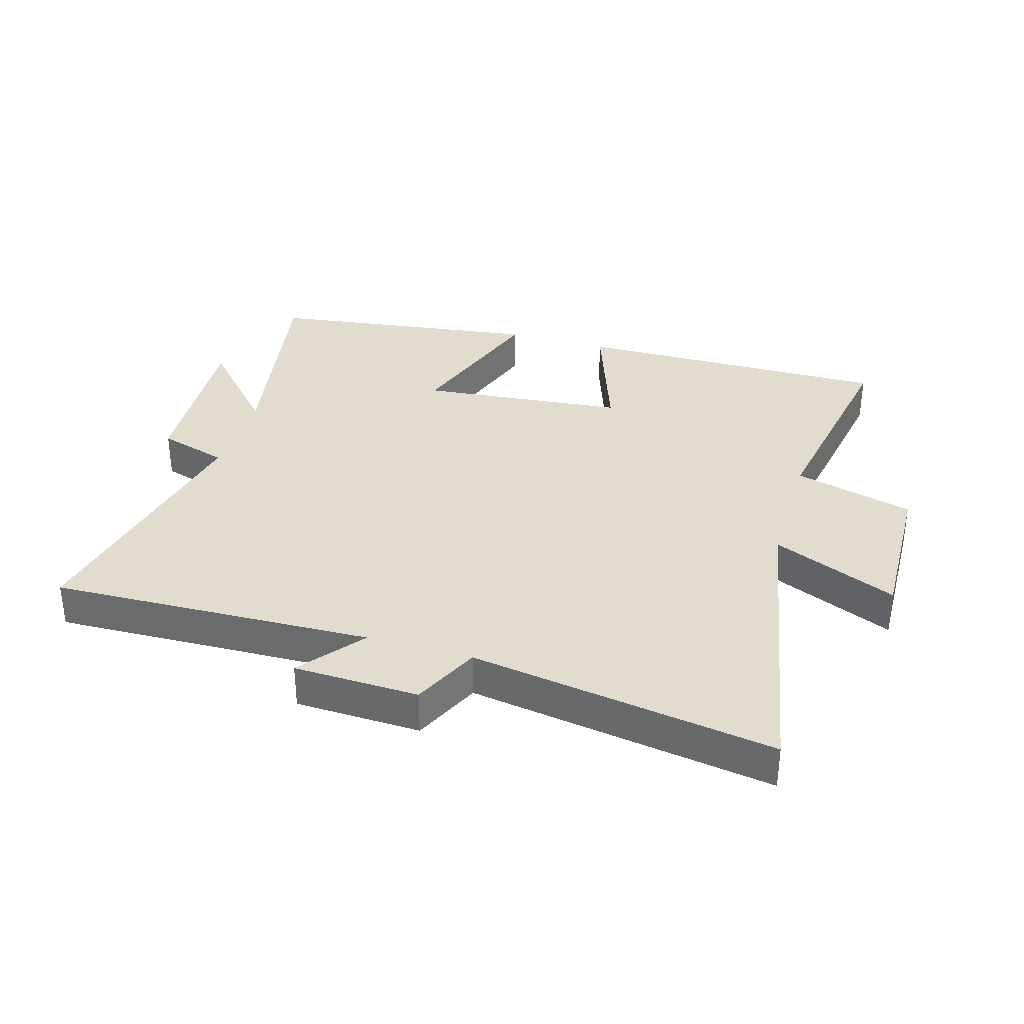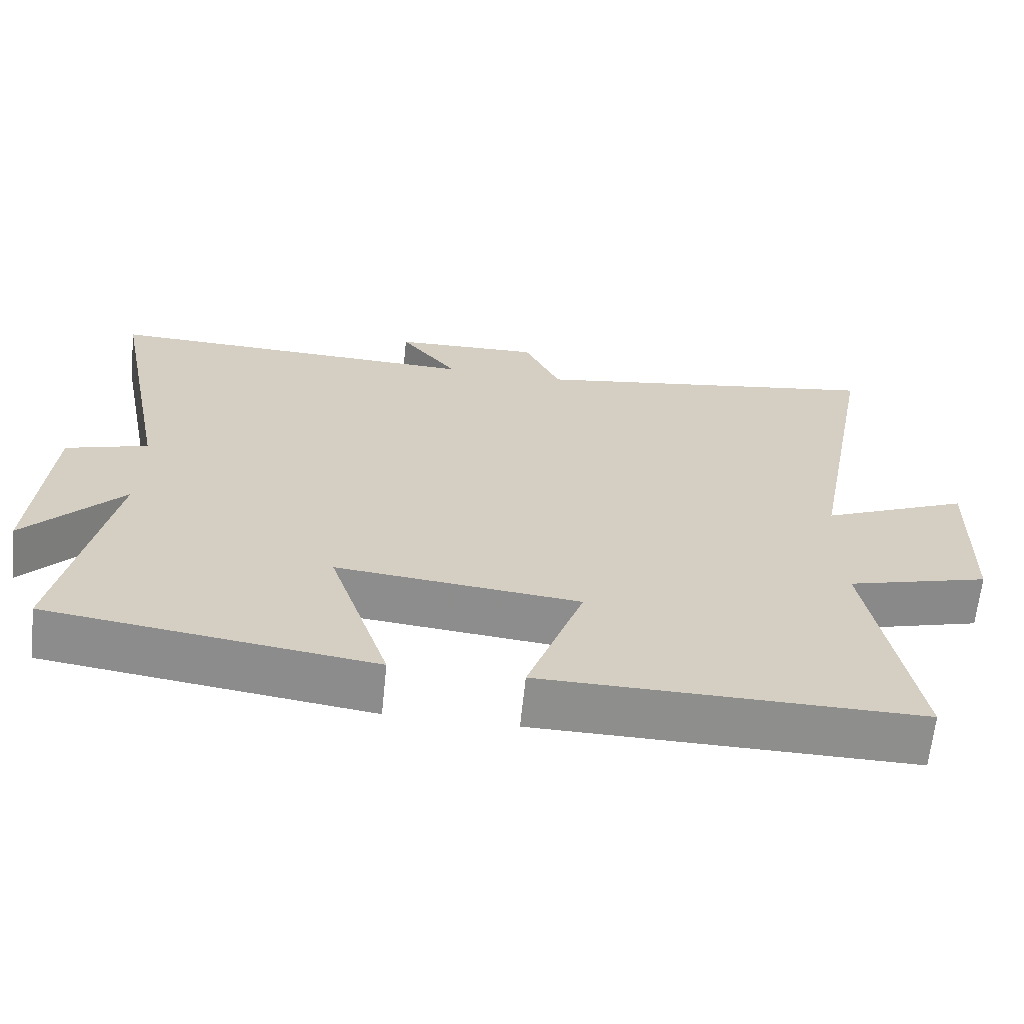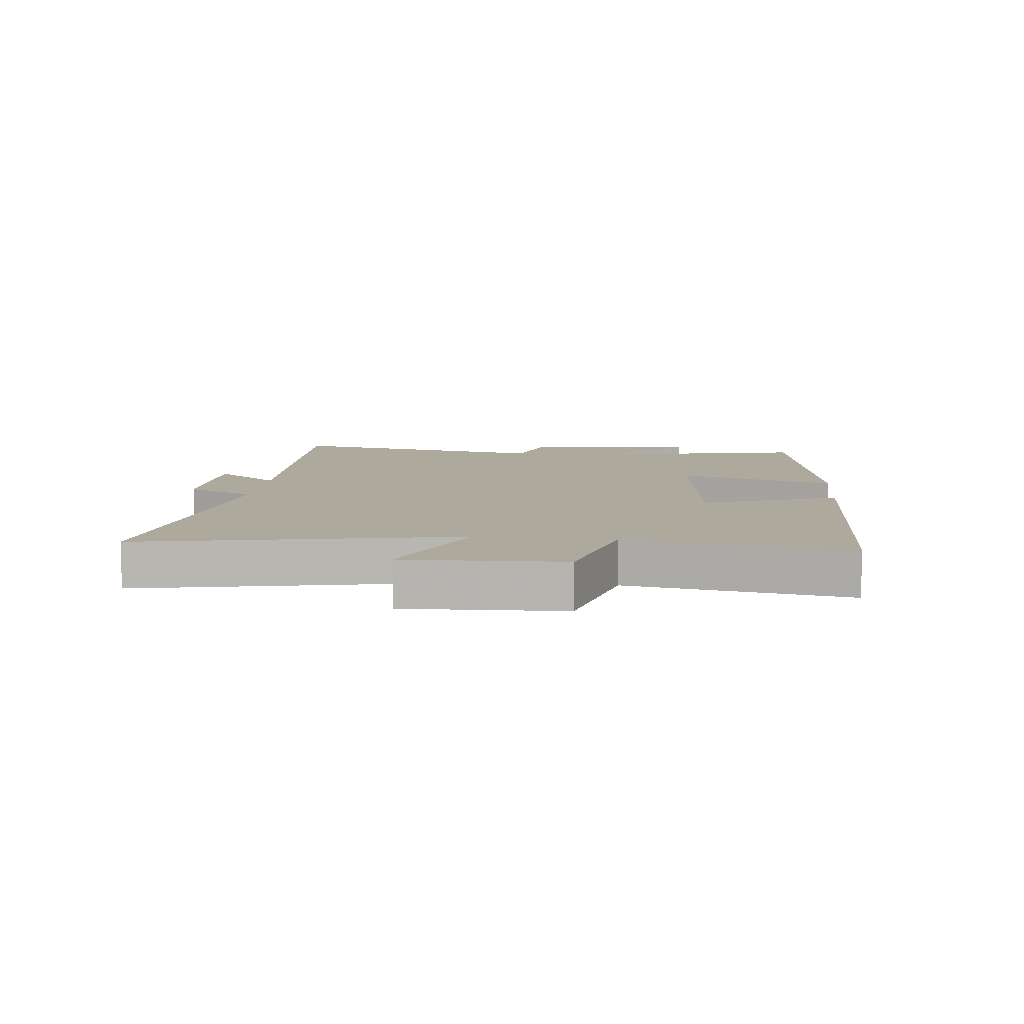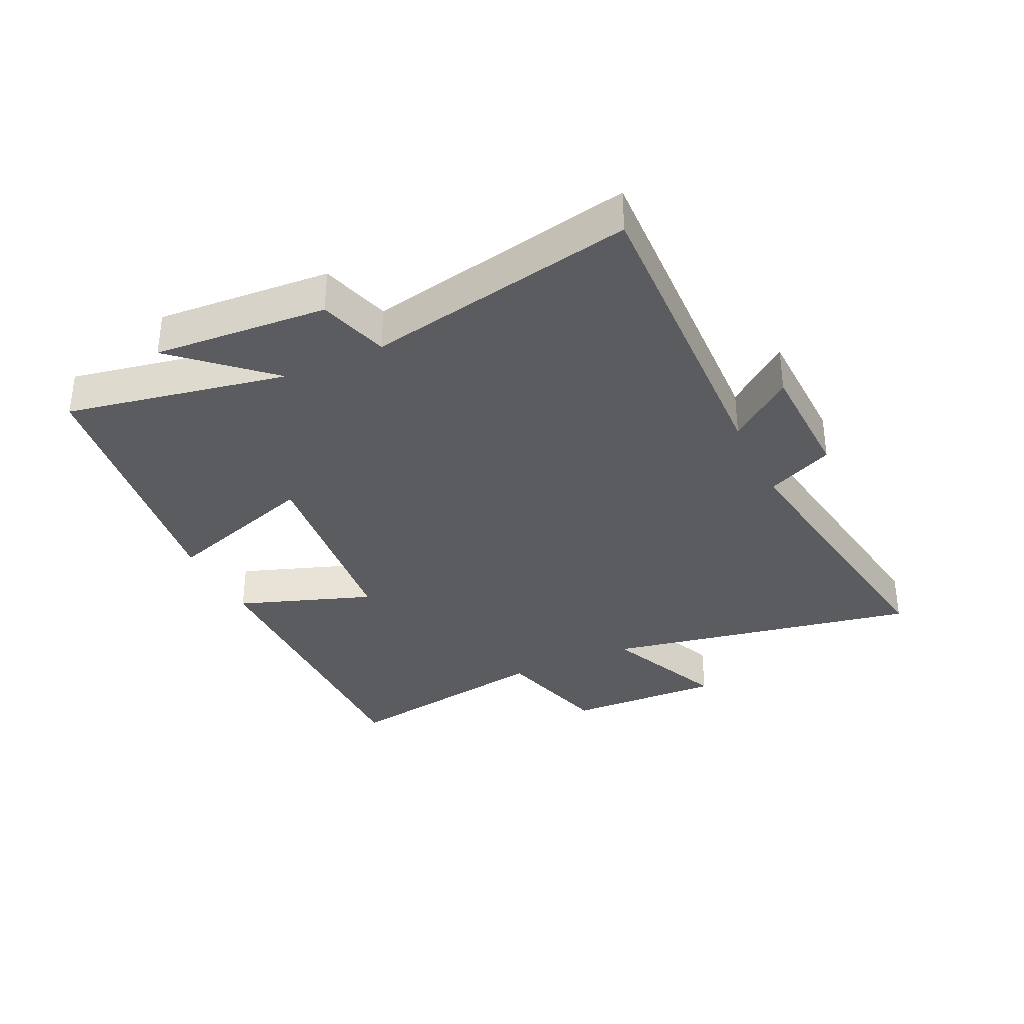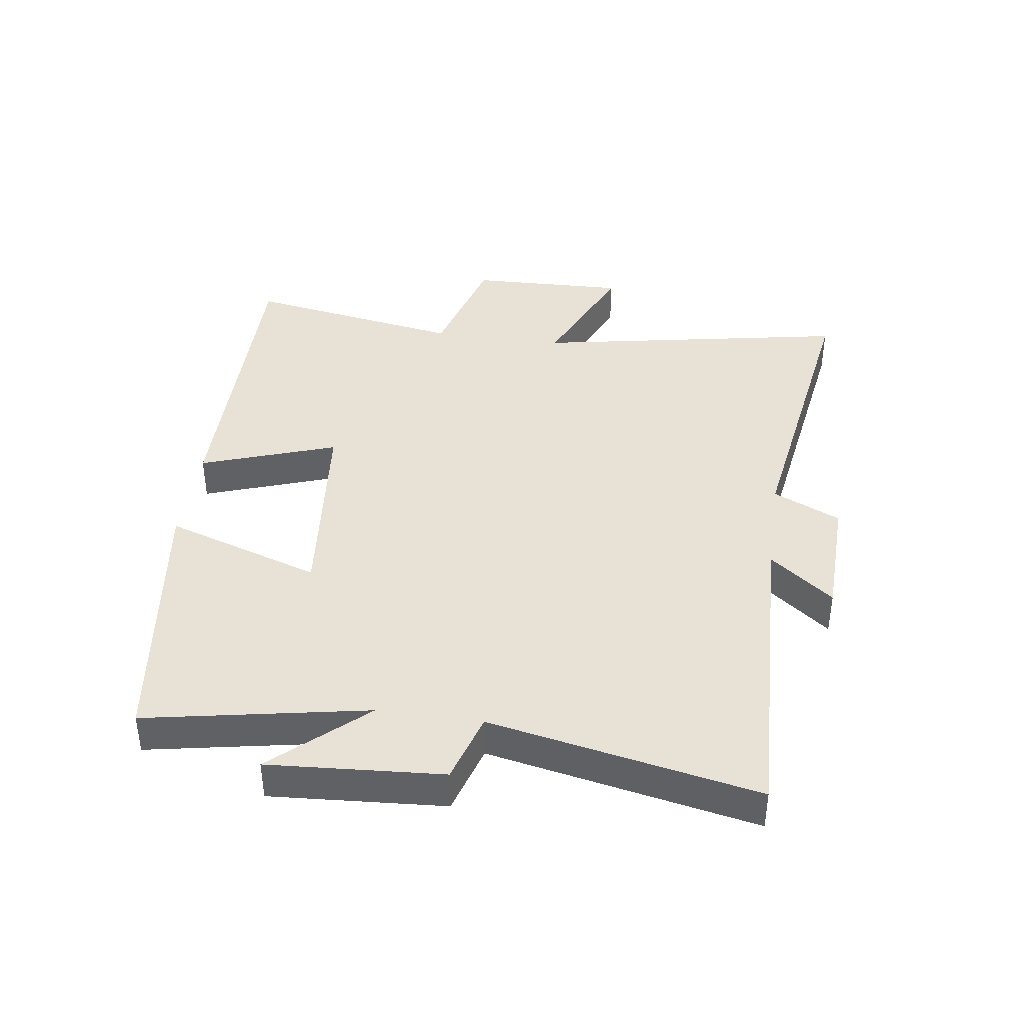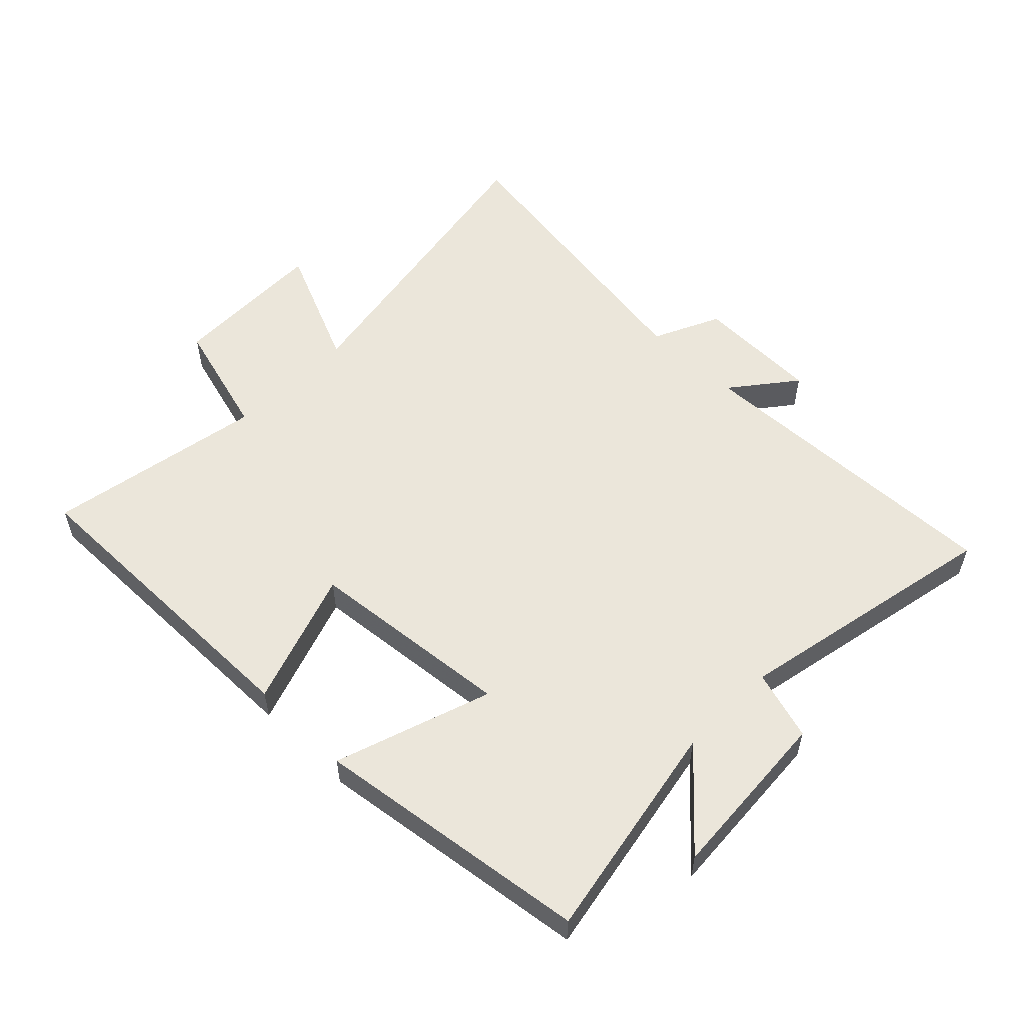
<metadata>
{"format":"obj","ext":"obj","renderer":"f3d","projection":"perspective","resolution":1024,"background":"white","views":[{"elev":34.0,"azim":16.7,"up":"+Y"},{"elev":-64.9,"azim":-5.9,"up":"+Z"},{"elev":8.9,"azim":95.6,"up":"+Y"},{"elev":-34.0,"azim":-64.7,"up":"+Y"},{"elev":40.1,"azim":-81.8,"up":"+Y"},{"elev":54.7,"azim":-135.3,"up":"+Y"}]}
</metadata>
<code>
v 0.596 0.07 0.576
v 0.5 0.07 0.067
v 0.702 0.07 0.154
v 0.694 0.07 -0.1
v 0.5 0.07 -0.153
v 0.56 0.07 -0.506
v 0.048 0.07 -0.5
v 0.125 0.07 -0.282
v -0.207 0.07 -0.248
v -0.124 0.07 -0.5
v -0.568 0.07 -0.438
v -0.5 0.07 -0.082
v -0.633 0.07 -0.228
v -0.613 0.07 0.052
v -0.5 0.07 0.086
v -0.585 0.07 0.518
v -0.066 0.07 0.5
v -0.146 0.07 0.603
v 0.056 0.07 0.609
v 0.106 0.07 0.5
v 0.596 0 0.576
v 0.5 0 0.067
v 0.702 0 0.154
v 0.694 0 -0.1
v 0.5 0 -0.153
v 0.56 0 -0.506
v 0.048 0 -0.5
v 0.125 0 -0.282
v -0.207 0 -0.248
v -0.124 0 -0.5
v -0.568 0 -0.438
v -0.5 0 -0.082
v -0.633 0 -0.228
v -0.613 0 0.052
v -0.5 0 0.086
v -0.585 0 0.518
v -0.066 0 0.5
v -0.146 0 0.603
v 0.056 0 0.609
v 0.106 0 0.5
f 17 18 19 20
f 15 16 17
f 15 17 20
f 12 13 14 15
f 20 1 2
f 15 20 2
f 12 15 2
f 9 10 11 12
f 8 9 12 2
f 5 6 7 8
f 2 3 4 5
f 2 5 8
f 40 39 38 37
f 37 36 35
f 40 37 35
f 35 34 33 32
f 22 21 40
f 22 40 35
f 22 35 32
f 32 31 30 29
f 22 32 29 28
f 28 27 26 25
f 25 24 23 22
f 28 25 22
f 1 21 22 2
f 2 22 23 3
f 3 23 24 4
f 4 24 25 5
f 5 25 26 6
f 6 26 27 7
f 7 27 28 8
f 8 28 29 9
f 9 29 30 10
f 10 30 31 11
f 11 31 32 12
f 12 32 33 13
f 13 33 34 14
f 14 34 35 15
f 15 35 36 16
f 16 36 37 17
f 17 37 38 18
f 18 38 39 19
f 19 39 40 20
f 20 40 21 1

</code>
